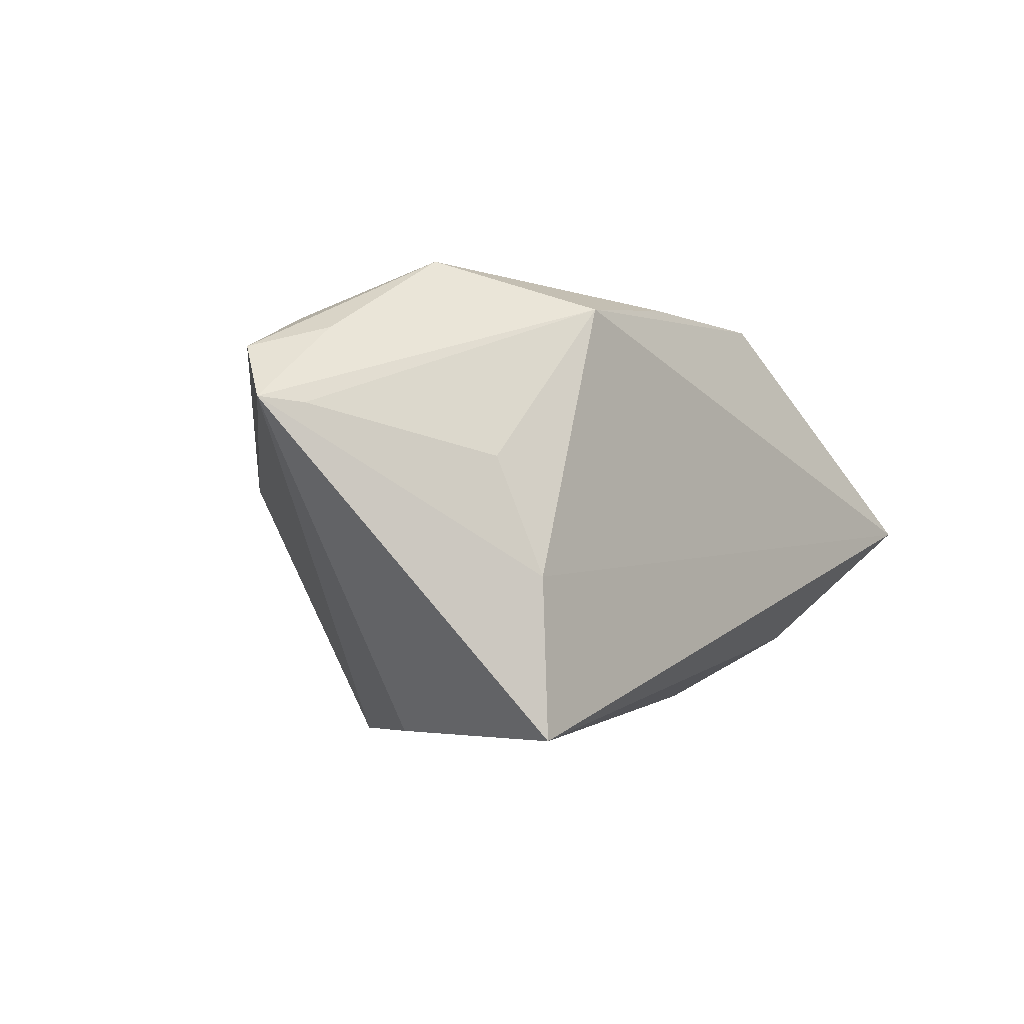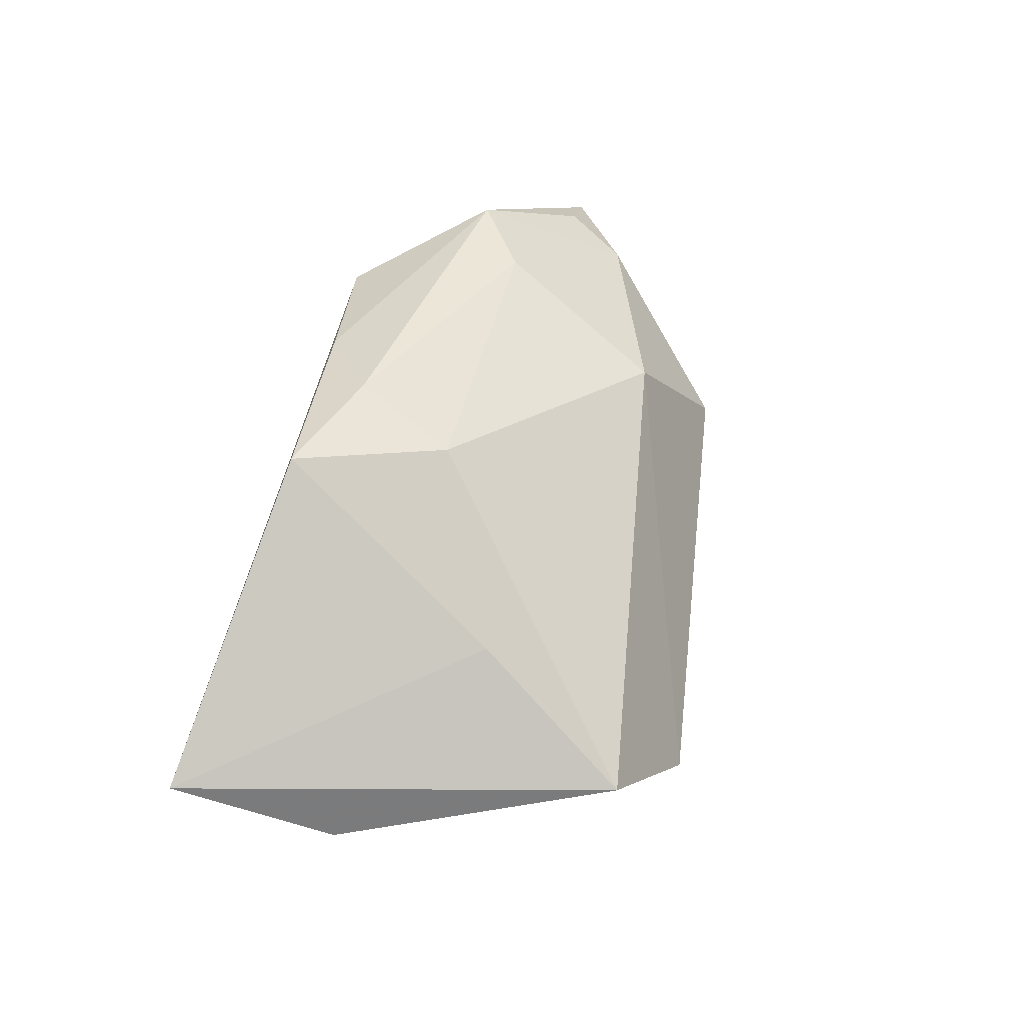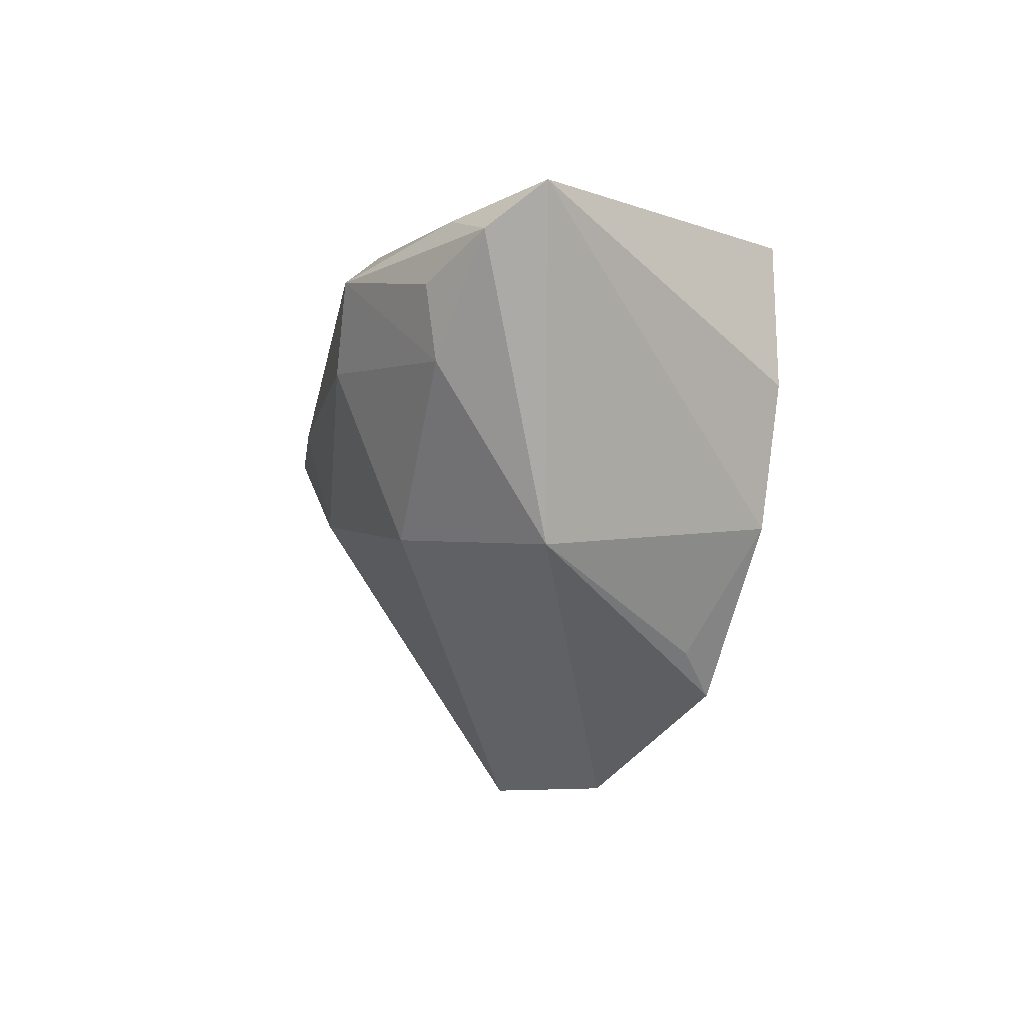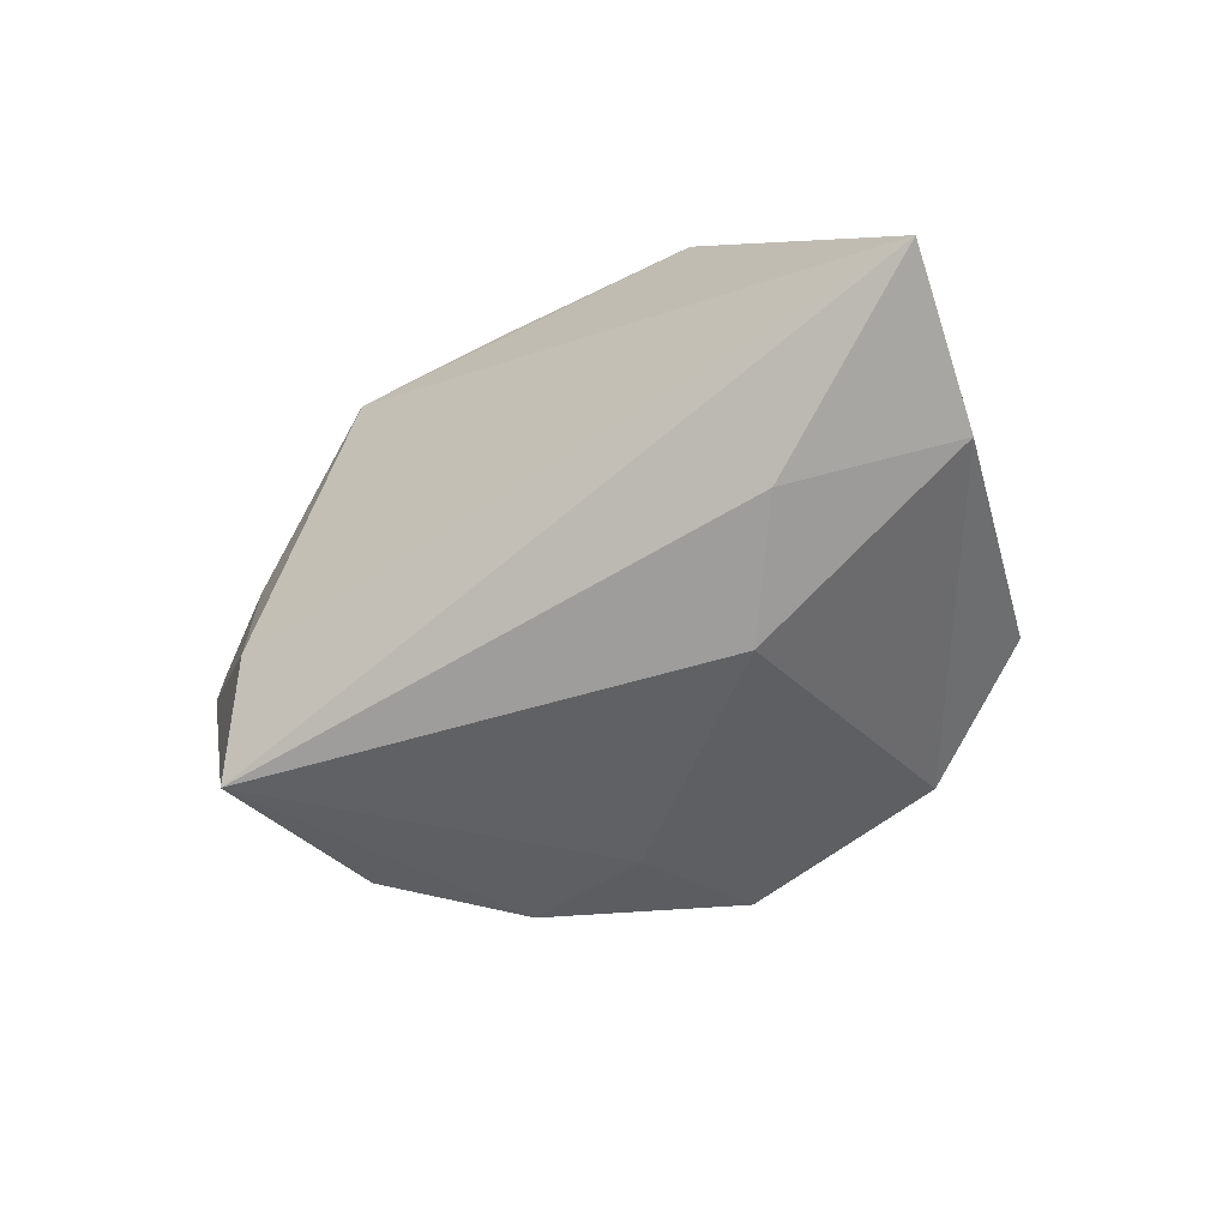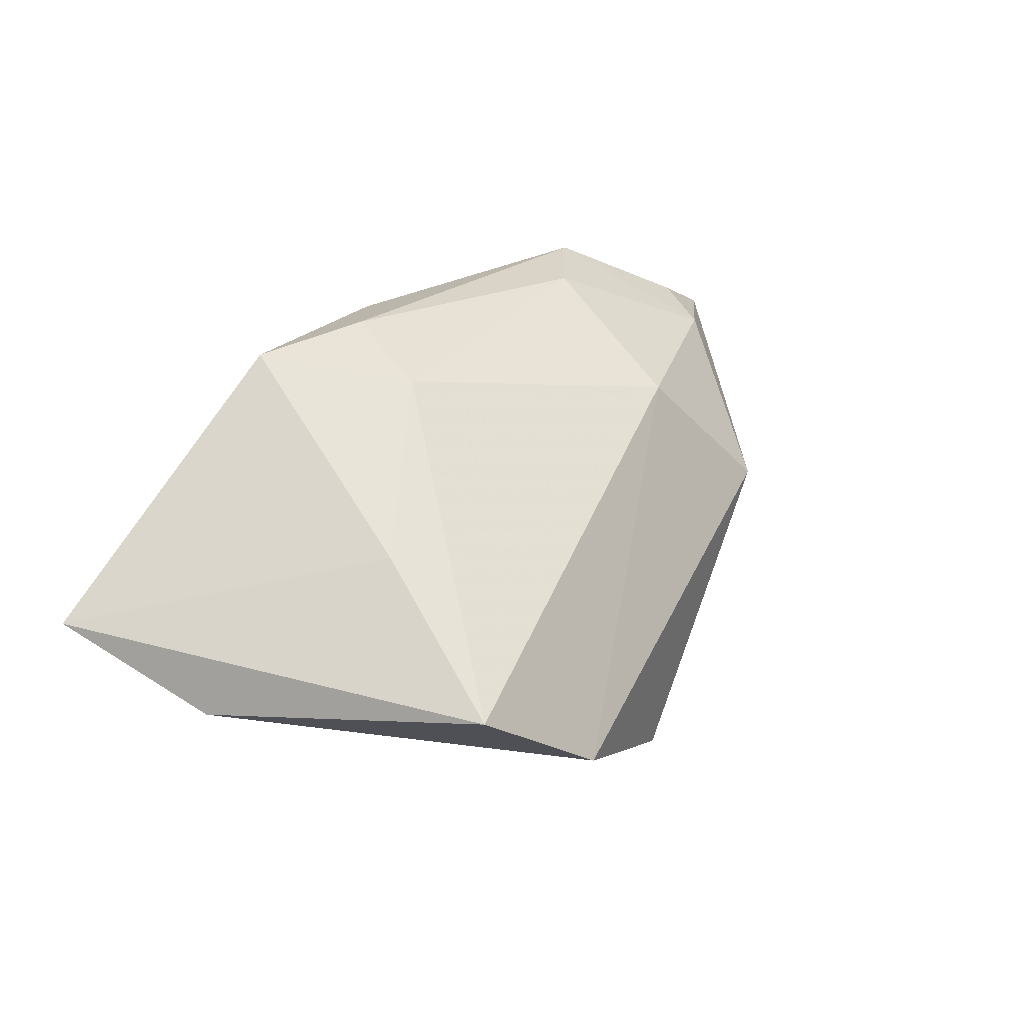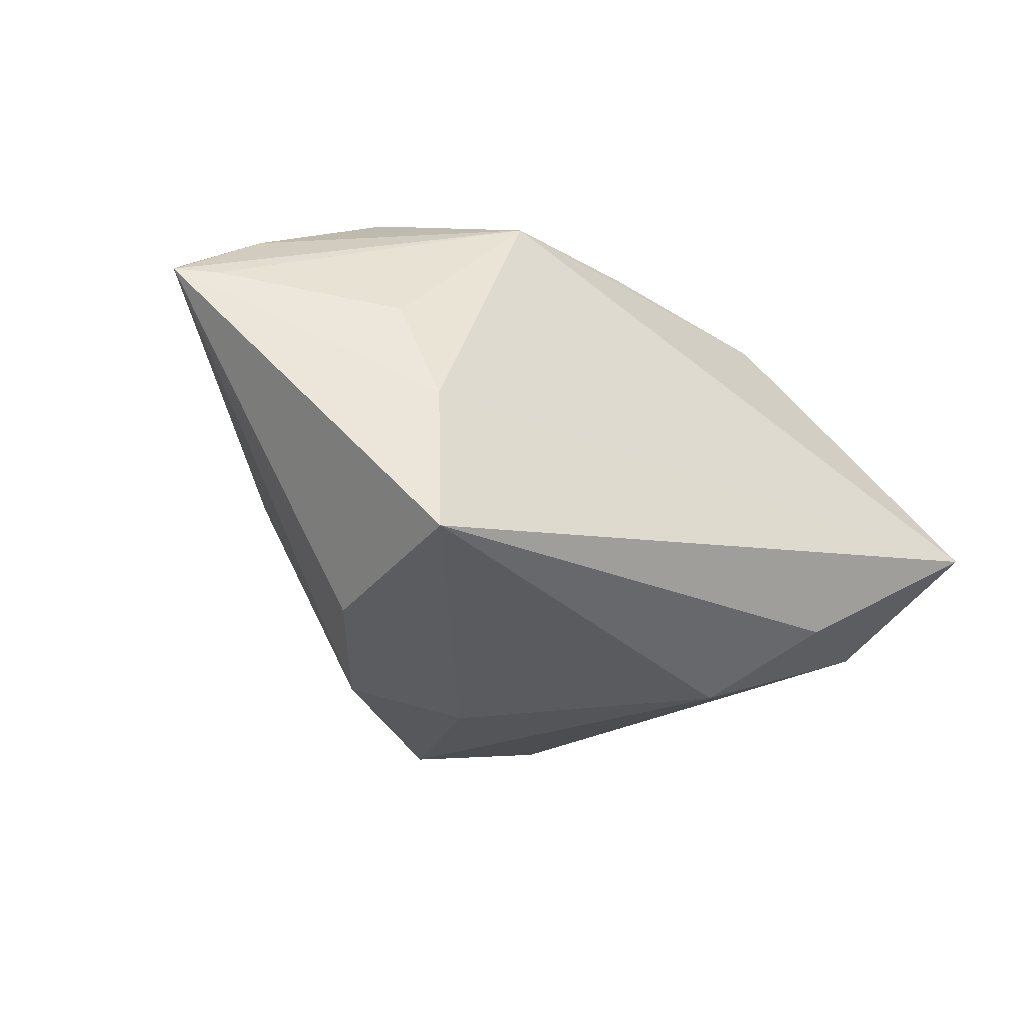
<metadata>
{"format":"obj","ext":"obj","renderer":"f3d","projection":"perspective","resolution":1024,"background":"white","views":[{"elev":-3.5,"azim":-52.6,"up":"+Y"},{"elev":40.5,"azim":103.4,"up":"+Y"},{"elev":-34.4,"azim":-104.2,"up":"+Z"},{"elev":-42.0,"azim":36.2,"up":"+Y"},{"elev":23.0,"azim":124.1,"up":"+Y"},{"elev":-33.8,"azim":-35.7,"up":"+Y"}]}
</metadata>
<code>
v -0.03024 -0.02826 0.0004932
v 0.02762 -0.02503 0.005581
v 0.04294 -0.006193 -0.02976
v 0.02647 -0.01734 -0.03591
v 0.05627 -0.009555 0.005446
v -0.01955 0.03248 -0.001075
v -0.02722 0.004999 -0.02958
v -0.03979 0.02271 -0.01259
v -0.06007 0.01325 0.002402
v -0.04498 0.02532 -0.004613
v 0.03823 -0.01618 0.01744
v 0.002714 -0.02697 -0.03139
v 0.06179 0.000566 0.02504
v 0.01331 0.03185 0.01206
v -0.01232 0.02134 -0.02203
v -0.005283 -0.02131 -0.02973
v -0.05585 0.02031 -0.003598
v -0.03511 0.006804 0.01969
v -0.05523 0.01268 0.005765
v 0.001983 0.02992 0.01978
v -0.03163 -0.02875 0.02504
v -0.03189 -0.008336 0.02444
v -0.04839 0.02296 0.003535
v -0.001754 -0.02875 -0.01437
v 0.03686 0.009823 -0.01061
v 0.01833 0.02691 -0.0007392
v -0.01794 0.02724 0.02276
v -0.01863 -0.02875 -0.01602
v 0.02883 0.03025 0.01734
v -0.03068 0.03363 0.005906
f 17 7 9
f 9 7 28
f 26 25 3
f 3 25 13
f 26 3 15
f 4 7 15
f 15 3 4
f 13 21 11
f 21 2 11
f 9 19 27
f 23 17 9
f 30 17 23
f 9 27 23
f 23 27 30
f 12 7 4
f 4 2 12
f 24 2 21
f 21 28 24
f 24 12 2
f 28 12 24
f 1 21 9
f 9 28 1
f 1 28 21
f 5 2 4
f 4 3 5
f 5 3 13
f 13 11 5
f 5 11 2
f 26 15 6
f 30 14 6
f 6 14 26
f 10 17 30
f 22 21 13
f 13 27 22
f 9 21 22
f 22 19 9
f 26 14 29
f 29 27 13
f 29 25 26
f 13 25 29
f 16 28 7
f 7 12 16
f 16 12 28
f 8 6 15
f 30 6 8
f 8 10 30
f 8 15 7
f 17 10 8
f 7 17 8
f 18 27 19
f 19 22 18
f 18 22 27
f 20 14 30
f 20 29 14
f 30 27 20
f 27 29 20

</code>
